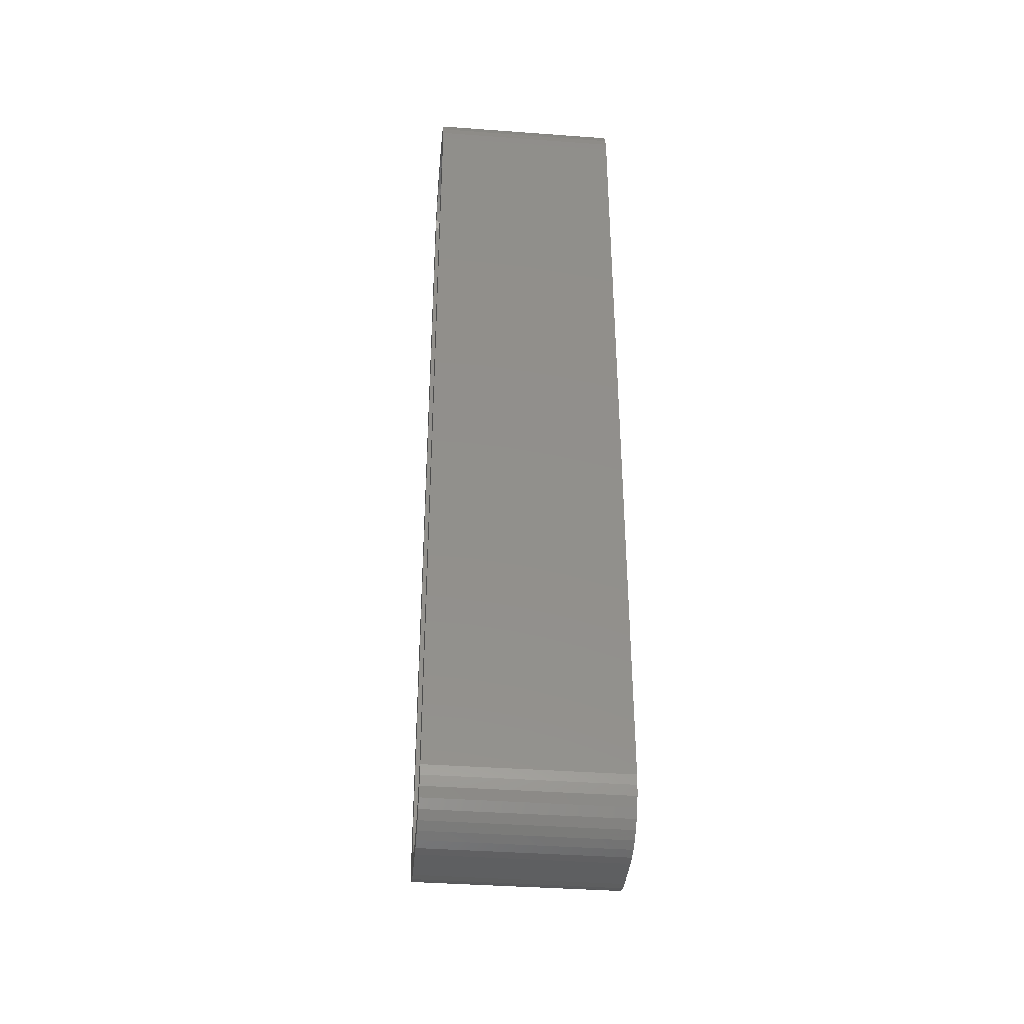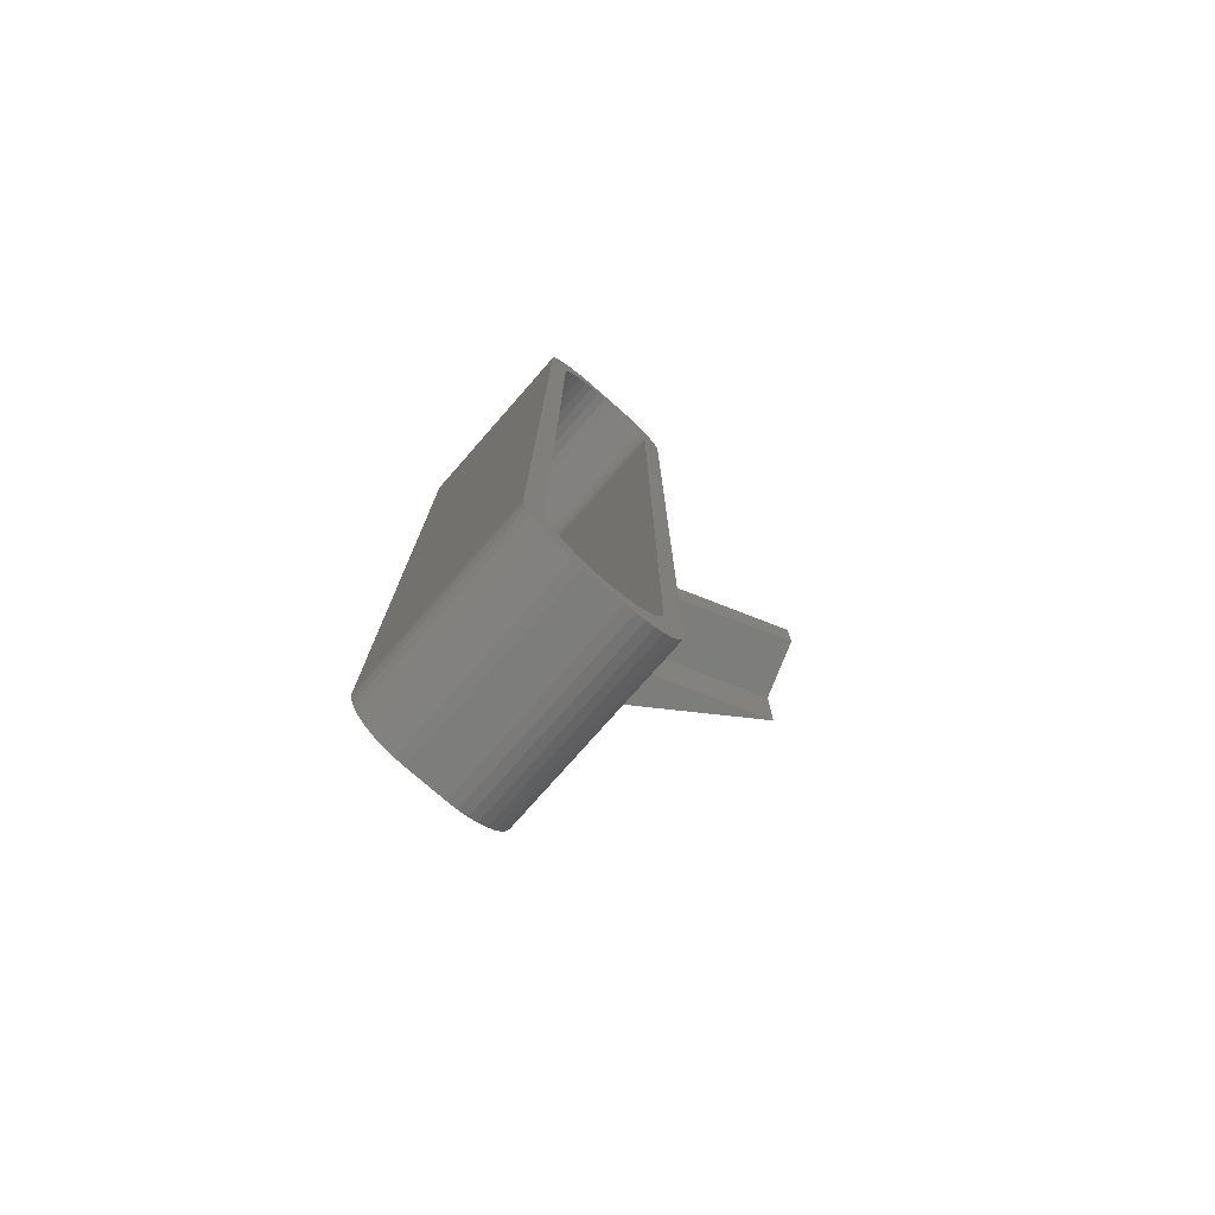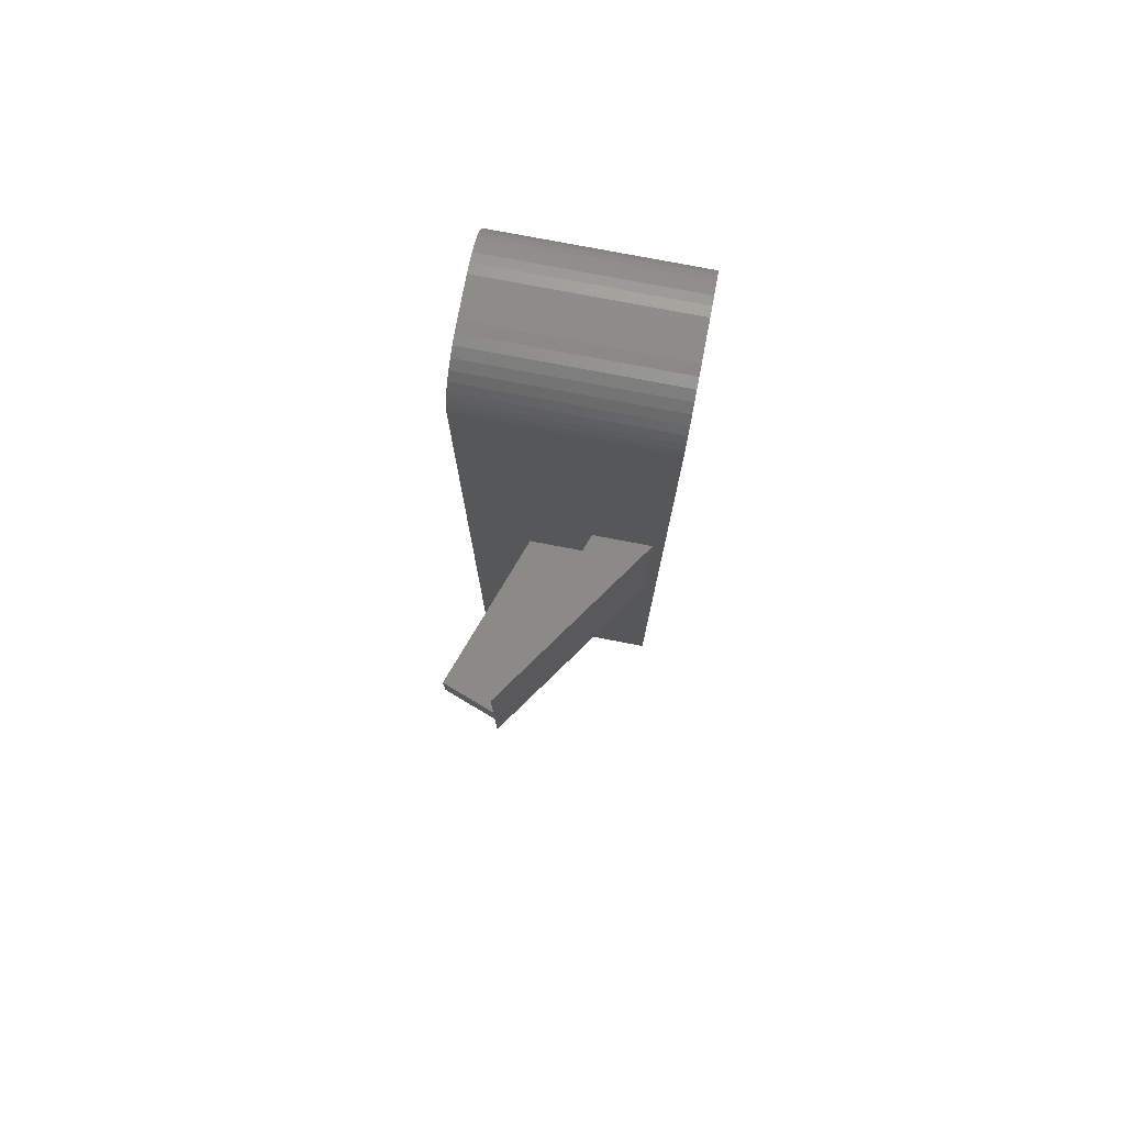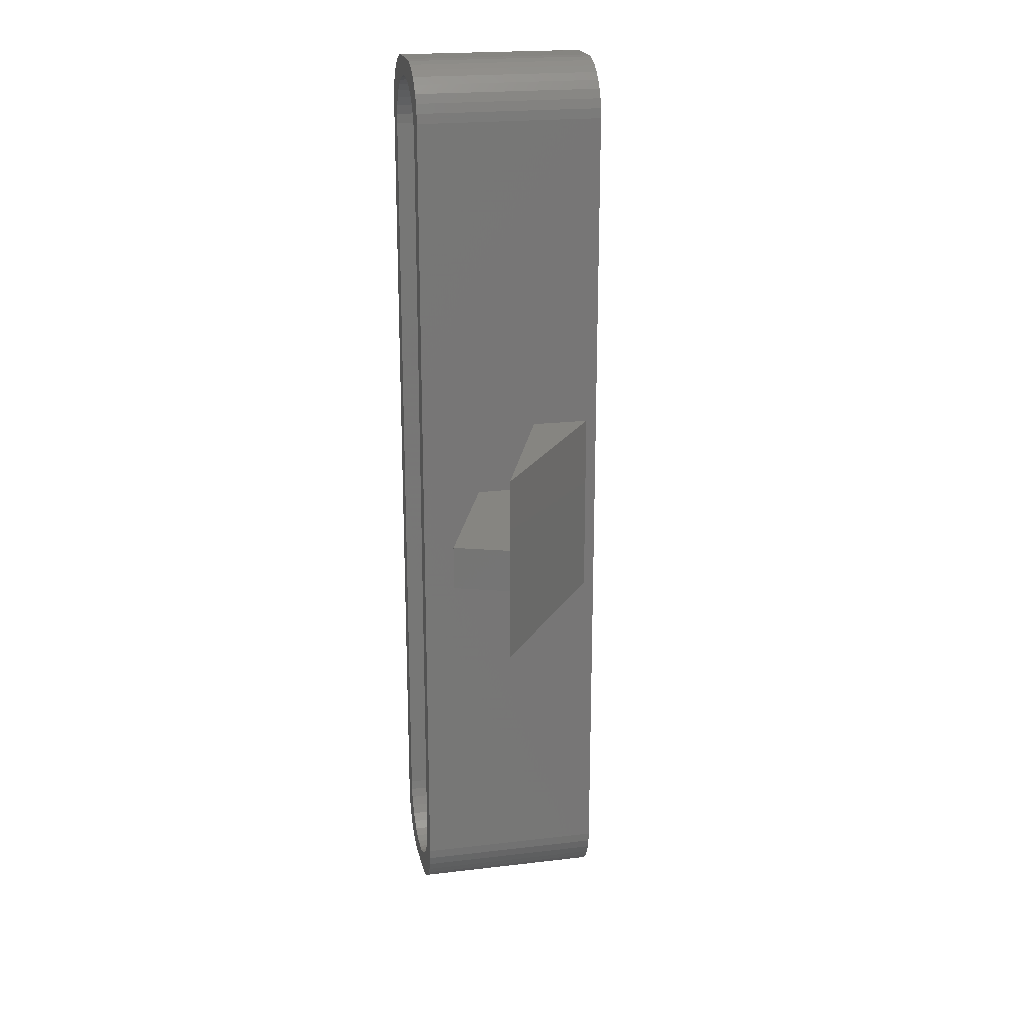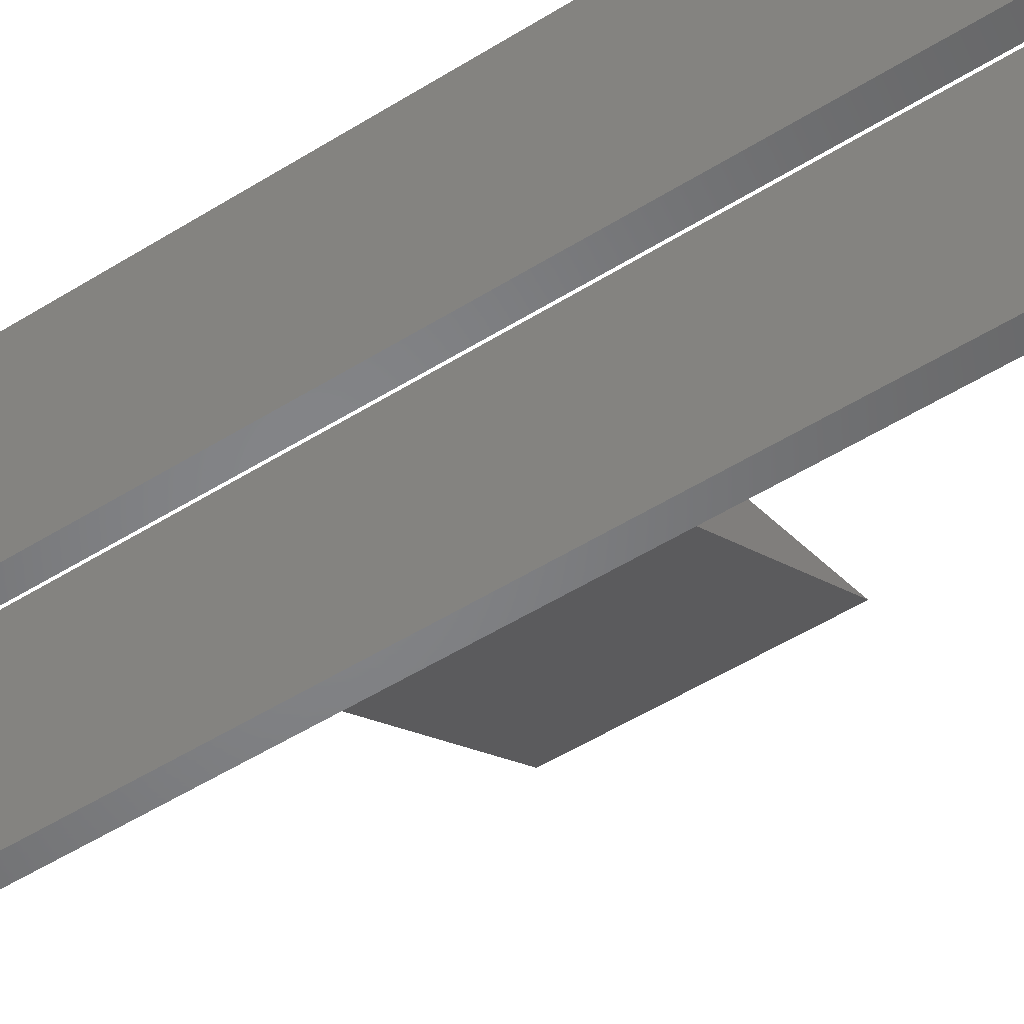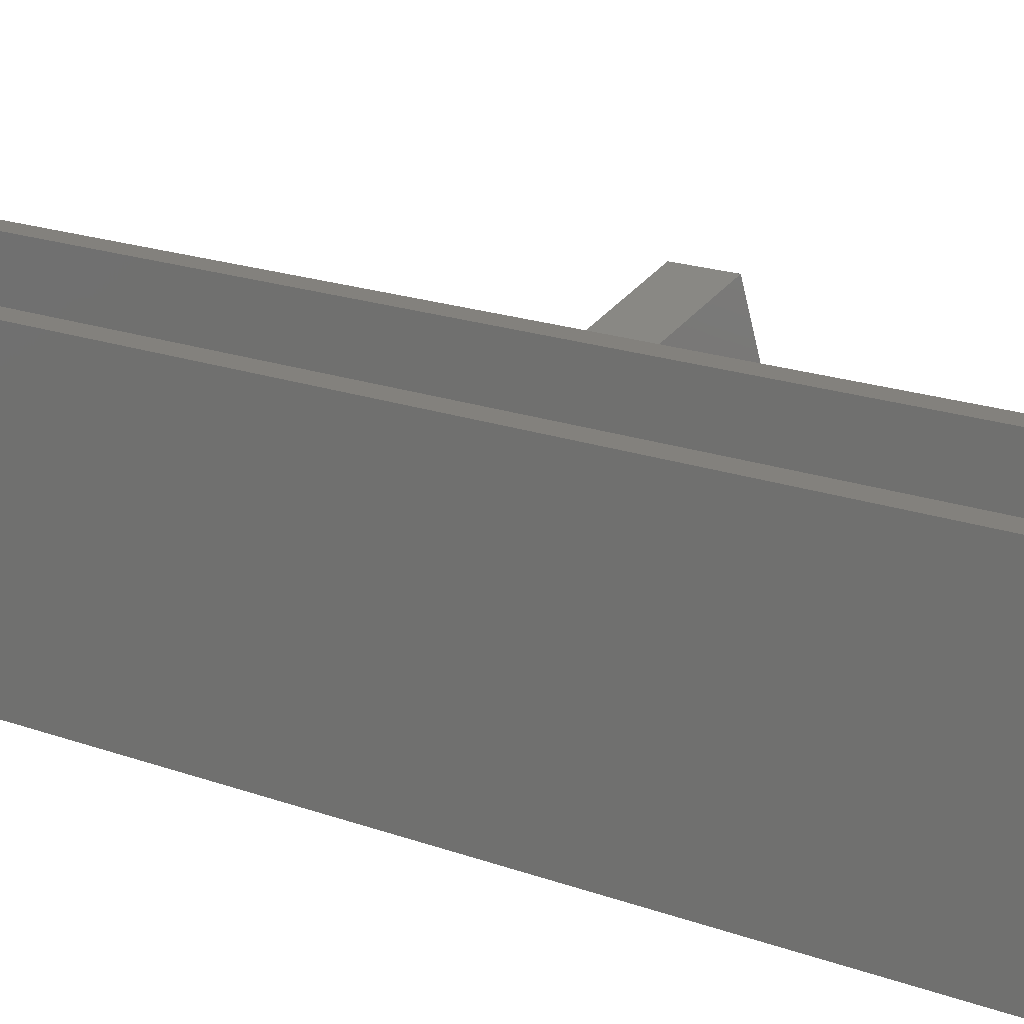
<metadata>
{"format":"stl","ext":"stl","renderer":"f3d","projection":"perspective","resolution":1024,"background":"white","views":[{"elev":-38.8,"azim":84.7,"up":"+Z"},{"elev":-76.6,"azim":138.7,"up":"+Z"},{"elev":77.4,"azim":-79.2,"up":"+Z"},{"elev":20.8,"azim":-102.0,"up":"+Z"},{"elev":-52.1,"azim":124.0,"up":"+Y"},{"elev":15.7,"azim":129.8,"up":"+Y"}]}
</metadata>
<code>
# stl→obj: 170 verts, 336 faces
v 97.2 -30.78 3.85
v 98.22 -27.96 6.15
v 98.22 -27.96 3.85
v 97.2 -30.78 6.15
v 106.3 -30.9 6.15
v 106.3 -34.09 6.15
v 106.3 -30.9 3.85
v 106.3 -34.09 3.85
v 106.3 -34.09 0
v 97.2 -30.78 0
v 97.2 -30.78 10
v 106.3 -34.09 10
v 106.3 -37.15 0
v 106.3 -37.15 10
v 114.3 -37.71 27.52
v 114.3 -27.71 27
v 114.3 -27.71 27.52
v 114.3 -37.71 27
v 111.8 -37.71 -19.95
v 112.3 -27.71 -19.82
v 112.3 -37.71 -19.82
v 111.8 -27.71 -19.95
v 106.3 -37.71 -17.52
v 106.3 -27.71 -17
v 106.3 -27.71 -17.52
v 106.3 -37.71 -17
v 108.8 -27.71 29.95
v 109.3 -37.71 30
v 109.3 -27.71 30
v 108.8 -37.71 29.95
v 109.3 -37.71 28.82
v 110.3 -37.71 29
v 111.3 -37.71 30
v 108.8 -37.71 28.6
v 108.3 -37.71 29.82
v 110.8 -37.71 28.95
v 107.8 -37.71 29.6
v 111.3 -37.71 28.82
v 108.4 -37.71 28.3
v 107.4 -37.71 29.3
v 111.8 -37.71 29.95
v 111.8 -37.71 28.6
v 109.8 -37.71 28.95
v 107 -37.71 28.93
v 108 -37.71 27.93
v 106.7 -37.71 28.5
v 107.7 -37.71 27.5
v 106.5 -37.71 28.03
v 106.3 -37.71 27.52
v 107.5 -37.71 27.03
v 106.3 -37.71 27
v 107.3 -37.71 26.52
v 107.3 -37.71 26
v 107.3 -37.71 -16
v 107.3 -37.71 -16.52
v 107.5 -37.71 -17.03
v 107.7 -37.71 -17.5
v 106.5 -37.71 -18.03
v 106.7 -37.71 -18.5
v 108 -37.71 -17.93
v 107 -37.71 -18.93
v 108.4 -37.71 -18.3
v 107.4 -37.71 -19.3
v 107.8 -37.71 -19.6
v 108.8 -37.71 -18.6
v 108.3 -37.71 -19.82
v 108.8 -37.71 -19.95
v 112.3 -37.71 29.82
v 112.8 -37.71 29.6
v 112.2 -37.71 28.3
v 113.2 -37.71 29.3
v 113.6 -37.71 28.93
v 112.6 -37.71 27.93
v 113.9 -37.71 28.5
v 112.9 -37.71 27.5
v 114.1 -37.71 28.03
v 113.1 -37.71 27.03
v 113.3 -37.71 26.52
v 113.3 -37.71 26
v 113.3 -37.71 -16
v 114.3 -37.71 -17
v 113.3 -37.71 -16.52
v 113.1 -37.71 -17.03
v 114.3 -37.71 -17.52
v 112.9 -37.71 -17.5
v 113.9 -37.71 -18.5
v 112.6 -37.71 -17.93
v 114.1 -37.71 -18.03
v 113.6 -37.71 -18.93
v 112.2 -37.71 -18.3
v 112.8 -37.71 -19.6
v 111.8 -37.71 -18.6
v 111.3 -37.71 -18.82
v 111.3 -37.71 -20
v 110.8 -37.71 -18.95
v 110.3 -37.71 -19
v 109.3 -37.71 -18.82
v 109.3 -37.71 -20
v 109.8 -37.71 -18.95
v 113.2 -37.71 -19.3
v 111.3 -27.71 28.82
v 111.3 -27.71 30
v 111.8 -27.71 29.95
v 110.3 -27.71 29
v 111.8 -27.71 28.6
v 112.3 -27.71 29.82
v 109.8 -27.71 28.95
v 112.8 -27.71 29.6
v 109.3 -27.71 28.82
v 112.2 -27.71 28.3
v 113.2 -27.71 29.3
v 108.8 -27.71 28.6
v 110.8 -27.71 28.95
v 113.6 -27.71 28.93
v 112.6 -27.71 27.93
v 113.9 -27.71 28.5
v 112.9 -27.71 27.5
v 114.1 -27.71 28.03
v 113.1 -27.71 27.03
v 113.3 -27.71 26.52
v 113.3 -27.71 26
v 113.3 -27.71 -16
v 114.3 -27.71 -17
v 113.3 -27.71 -16.52
v 113.1 -27.71 -17.03
v 114.3 -27.71 -17.52
v 112.9 -27.71 -17.5
v 114.1 -27.71 -18.03
v 113.9 -27.71 -18.5
v 112.6 -27.71 -17.93
v 113.6 -27.71 -18.93
v 112.2 -27.71 -18.3
v 113.2 -27.71 -19.3
v 112.8 -27.71 -19.6
v 111.8 -27.71 -18.6
v 108.3 -27.71 29.82
v 107.8 -27.71 29.6
v 108.4 -27.71 28.3
v 107.4 -27.71 29.3
v 107 -27.71 28.93
v 108 -27.71 27.93
v 106.7 -27.71 28.5
v 107.7 -27.71 27.5
v 106.5 -27.71 28.03
v 106.3 -27.71 27.52
v 107.5 -27.71 27.03
v 106.3 -27.71 27
v 107.3 -27.71 26.52
v 107.3 -27.71 26
v 107.3 -27.71 -16
v 107.3 -27.71 -16.52
v 107.5 -27.71 -17.03
v 107.7 -27.71 -17.5
v 106.7 -27.71 -18.5
v 108 -27.71 -17.93
v 106.5 -27.71 -18.03
v 107 -27.71 -18.93
v 108.4 -27.71 -18.3
v 107.8 -27.71 -19.6
v 108.8 -27.71 -18.6
v 108.8 -27.71 -19.95
v 109.3 -27.71 -18.82
v 109.3 -27.71 -20
v 109.8 -27.71 -18.95
v 110.3 -27.71 -19
v 111.3 -27.71 -18.82
v 111.3 -27.71 -20
v 110.8 -27.71 -18.95
v 107.4 -27.71 -19.3
v 108.3 -27.71 -19.82
f 1 2 3
f 2 1 4
f 4 5 2
f 5 4 6
f 7 2 5
f 2 7 3
f 1 7 8
f 7 1 3
f 9 1 8
f 1 9 10
f 6 11 12
f 11 6 4
f 13 10 9
f 4 14 11
f 1 14 4
f 13 1 10
f 1 13 14
f 12 11 14
f 14 6 12
f 6 14 8
f 13 8 14
f 8 13 9
f 6 7 5
f 7 6 8
f 15 16 17
f 16 15 18
f 19 20 21
f 20 19 22
f 23 24 25
f 24 23 26
f 27 28 29
f 28 27 30
f 31 28 30
f 28 32 33
f 34 30 35
f 36 33 32
f 34 35 37
f 38 33 36
f 39 37 40
f 33 38 41
f 42 41 38
f 28 43 32
f 39 40 44
f 28 31 43
f 30 34 31
f 45 44 46
f 37 39 34
f 47 46 48
f 44 45 39
f 47 48 49
f 46 47 45
f 49 50 47
f 51 50 49
f 51 52 50
f 51 53 52
f 51 54 53
f 26 54 51
f 26 55 54
f 26 56 55
f 23 56 26
f 56 23 57
f 58 57 23
f 59 57 58
f 57 59 60
f 61 60 59
f 60 61 62
f 63 62 61
f 64 62 63
f 62 64 65
f 66 65 64
f 67 65 66
f 41 42 68
f 68 42 69
f 70 69 42
f 69 70 71
f 71 70 72
f 73 72 70
f 72 73 74
f 75 74 73
f 74 75 76
f 76 75 15
f 77 15 75
f 77 18 15
f 78 18 77
f 79 18 78
f 80 18 79
f 80 81 18
f 82 81 80
f 83 81 82
f 84 83 85
f 83 84 81
f 86 85 87
f 85 88 84
f 89 87 90
f 85 86 88
f 91 90 92
f 19 92 93
f 87 89 86
f 94 93 95
f 94 95 96
f 65 67 97
f 94 96 98
f 98 97 67
f 93 94 19
f 97 98 99
f 90 100 89
f 99 98 96
f 90 91 100
f 92 21 91
f 92 19 21
f 101 102 103
f 102 104 29
f 105 103 106
f 107 29 104
f 105 106 108
f 109 29 107
f 110 108 111
f 29 109 27
f 112 27 109
f 102 113 104
f 110 111 114
f 102 101 113
f 103 105 101
f 115 114 116
f 108 110 105
f 117 116 118
f 114 115 110
f 117 118 17
f 116 117 115
f 17 119 117
f 16 119 17
f 16 120 119
f 16 121 120
f 16 122 121
f 123 122 16
f 123 124 122
f 123 125 124
f 126 125 123
f 125 126 127
f 128 127 126
f 129 127 128
f 127 129 130
f 131 130 129
f 130 131 132
f 133 132 131
f 134 132 133
f 132 134 135
f 20 135 134
f 22 135 20
f 27 112 136
f 136 112 137
f 138 137 112
f 137 138 139
f 139 138 140
f 141 140 138
f 140 141 142
f 143 142 141
f 142 143 144
f 144 143 145
f 146 145 143
f 146 147 145
f 148 147 146
f 149 147 148
f 150 147 149
f 150 24 147
f 151 24 150
f 152 24 151
f 25 152 153
f 152 25 24
f 154 153 155
f 153 156 25
f 157 155 158
f 153 154 156
f 159 158 160
f 161 160 162
f 155 157 154
f 163 162 164
f 163 164 165
f 135 22 166
f 163 165 167
f 167 166 22
f 162 163 161
f 166 167 168
f 158 169 157
f 168 167 165
f 158 159 169
f 160 170 159
f 160 161 170
f 139 37 137
f 37 139 40
f 49 144 145
f 144 49 48
f 18 123 16
f 123 18 81
f 26 147 24
f 147 26 51
f 51 145 147
f 145 51 49
f 84 128 126
f 128 84 88
f 91 133 100
f 133 91 134
f 100 131 89
f 131 100 133
f 81 126 123
f 126 81 84
f 136 30 27
f 30 136 35
f 46 140 142
f 140 46 44
f 29 33 102
f 33 29 28
f 94 22 19
f 22 94 167
f 64 170 66
f 170 64 159
f 61 169 63
f 169 61 157
f 61 154 157
f 154 61 59
f 21 134 91
f 134 21 20
f 88 129 128
f 129 88 86
f 86 131 129
f 131 86 89
f 137 35 136
f 35 137 37
f 48 142 144
f 142 48 46
f 140 40 139
f 40 140 44
f 103 68 106
f 68 103 41
f 106 69 108
f 69 106 68
f 102 41 103
f 41 102 33
f 108 71 111
f 71 108 69
f 74 118 116
f 118 74 76
f 76 17 118
f 17 76 15
f 66 161 67
f 161 66 170
f 67 163 98
f 163 67 161
f 98 167 94
f 167 98 163
f 63 159 64
f 159 63 169
f 59 156 154
f 156 59 58
f 58 25 156
f 25 58 23
f 111 72 114
f 72 111 71
f 72 116 114
f 116 72 74
f 80 121 122
f 121 80 79
f 79 120 121
f 120 79 78
f 54 151 150
f 151 54 55
f 165 95 168
f 95 165 96
f 82 122 124
f 122 82 80
f 164 96 165
f 96 164 99
f 135 90 132
f 90 135 92
f 168 93 166
f 93 168 95
f 85 125 127
f 125 85 83
f 87 127 130
f 127 87 85
f 83 124 125
f 124 83 82
f 158 65 160
f 65 158 62
f 53 150 149
f 150 53 54
f 52 149 148
f 149 52 53
f 43 104 32
f 104 43 107
f 42 110 70
f 110 42 105
f 166 92 135
f 92 166 93
f 132 87 130
f 87 132 90
f 55 152 151
f 152 55 56
f 155 62 158
f 62 155 60
f 57 155 153
f 155 57 60
f 34 109 31
f 109 34 112
f 31 107 43
f 107 31 109
f 45 143 141
f 143 45 47
f 45 138 39
f 138 45 141
f 50 148 146
f 148 50 52
f 38 105 42
f 105 38 101
f 162 99 164
f 99 162 97
f 160 97 162
f 97 160 65
f 56 153 152
f 153 56 57
f 39 112 34
f 112 39 138
f 47 146 143
f 146 47 50
f 32 113 36
f 113 32 104
f 36 101 38
f 101 36 113
f 70 115 73
f 115 70 110
f 75 115 117
f 115 75 73
f 77 117 119
f 117 77 75
f 78 119 120
f 119 78 77

</code>
